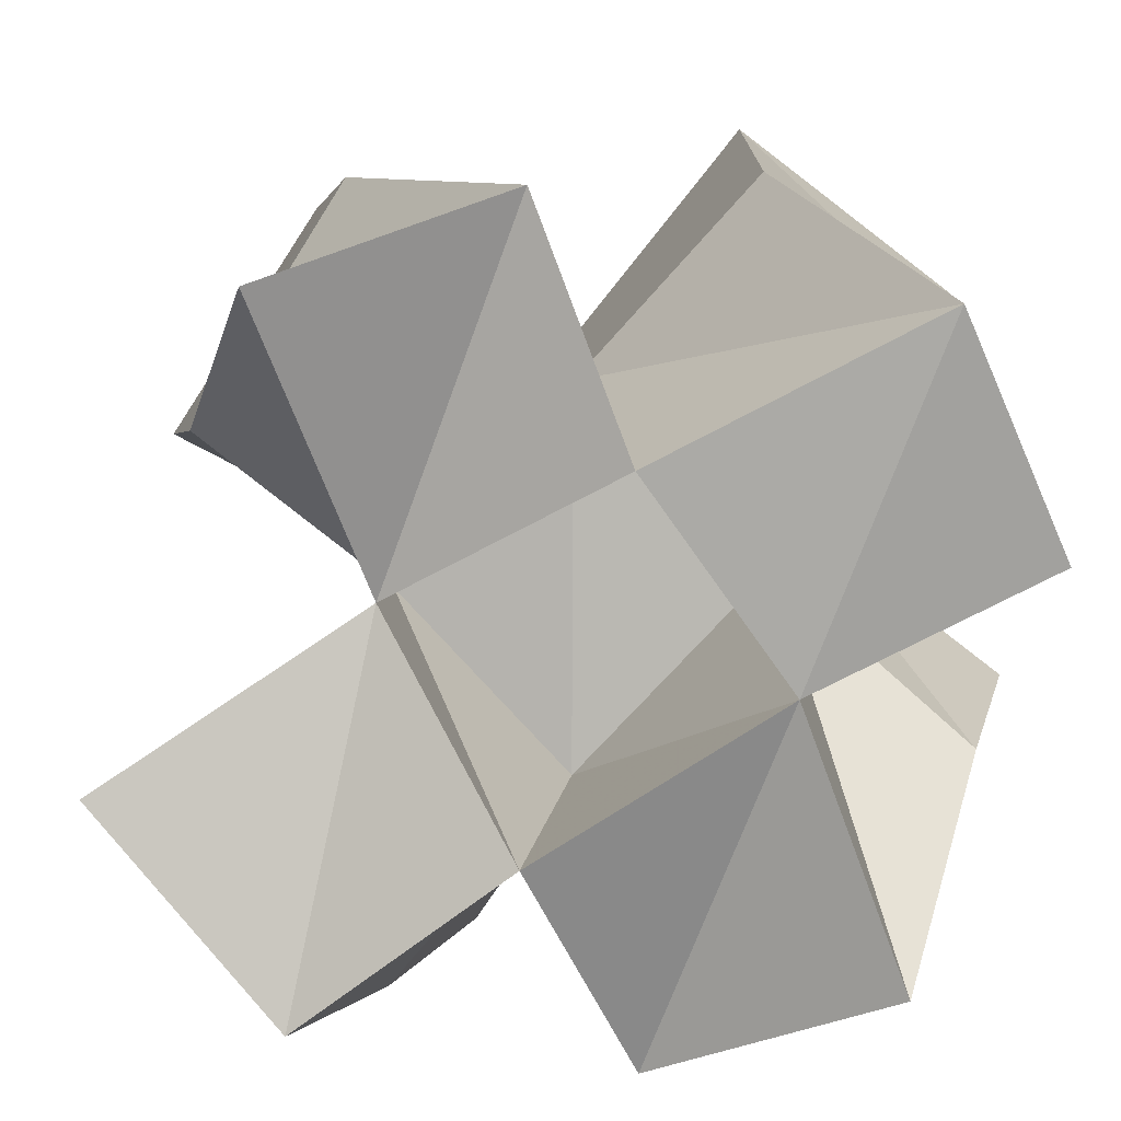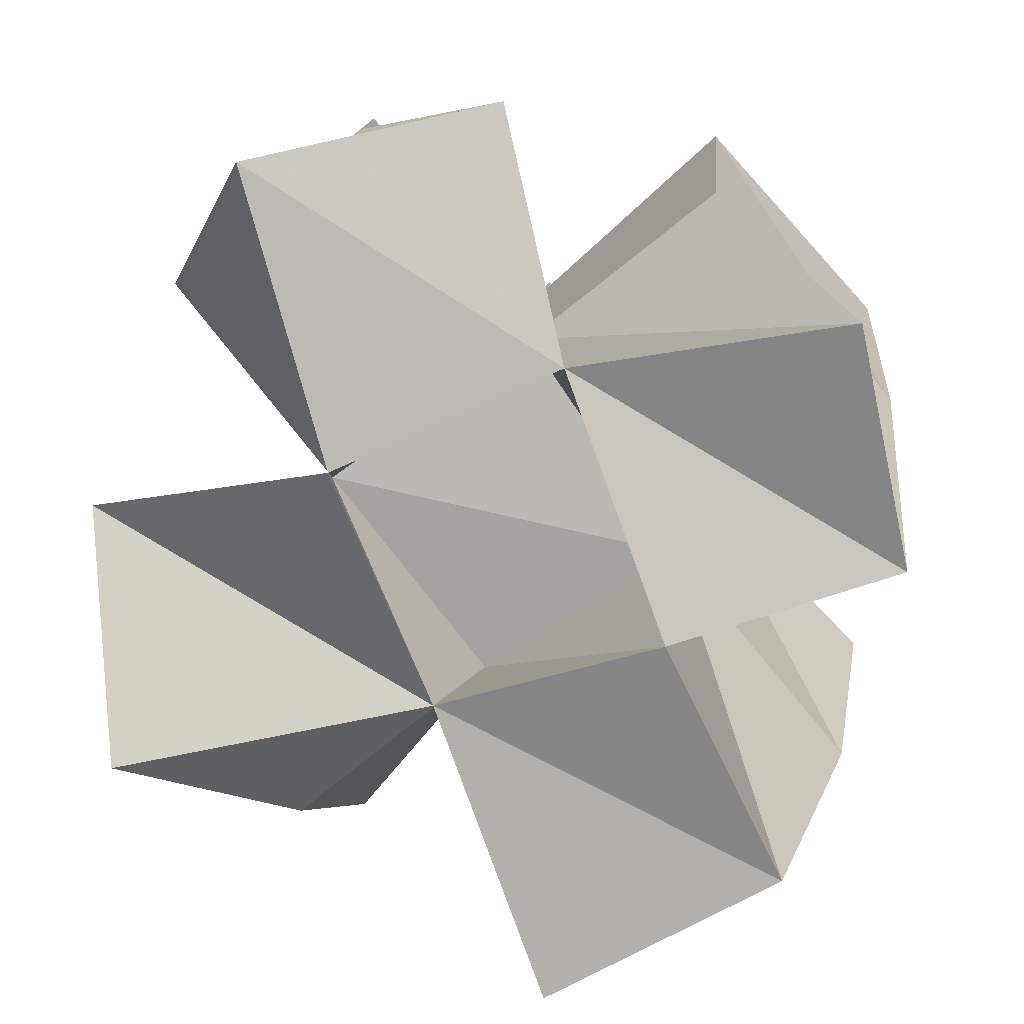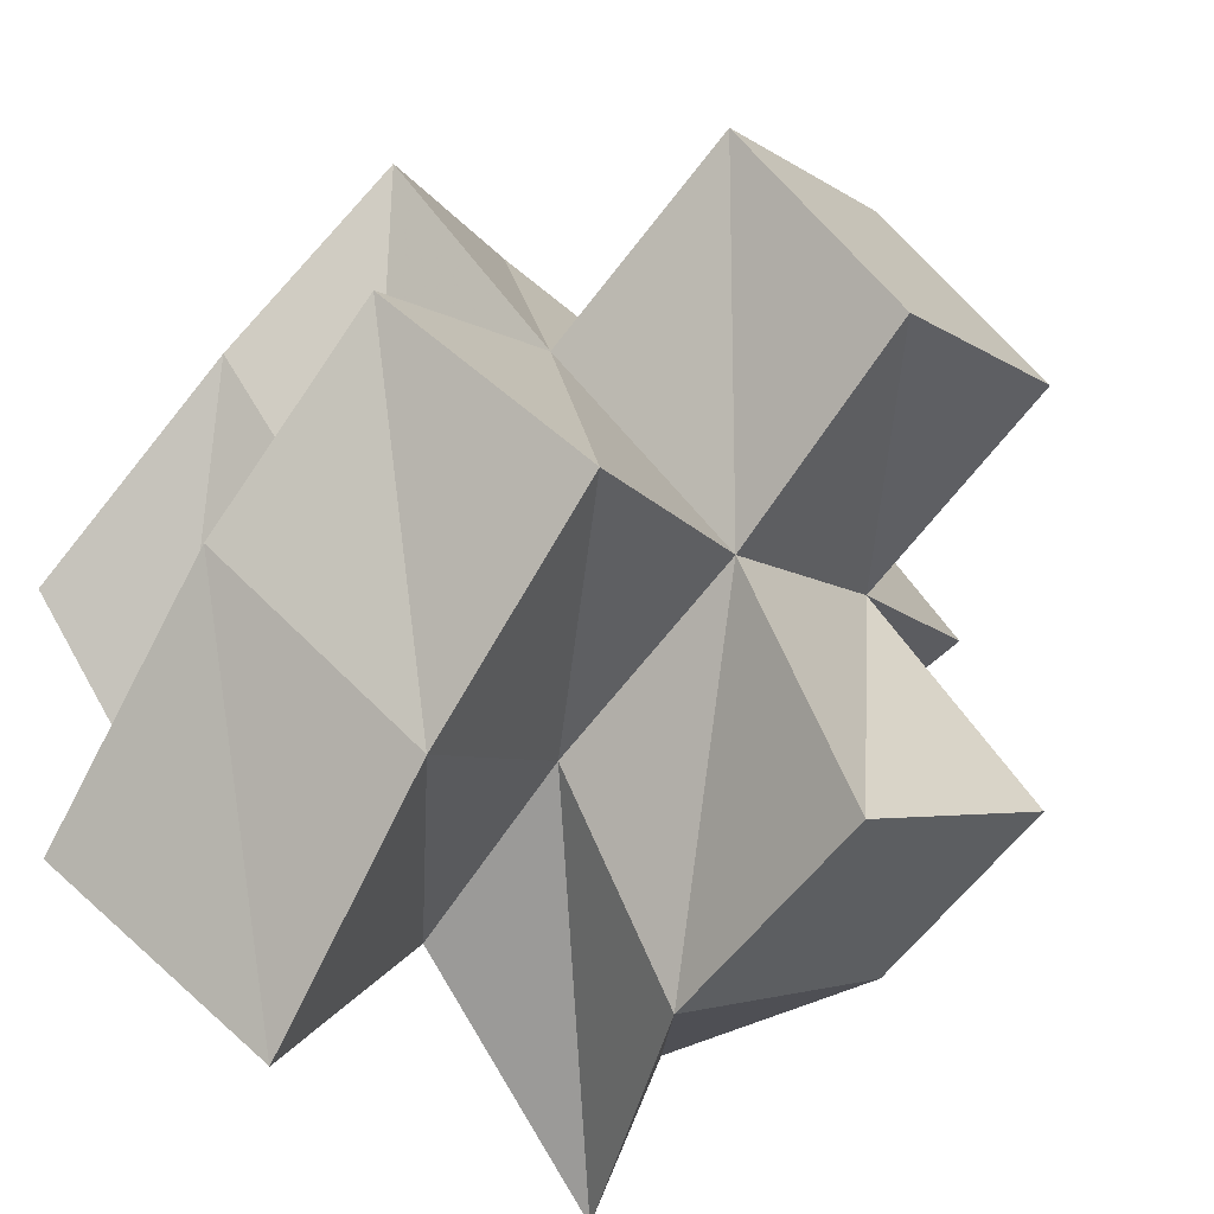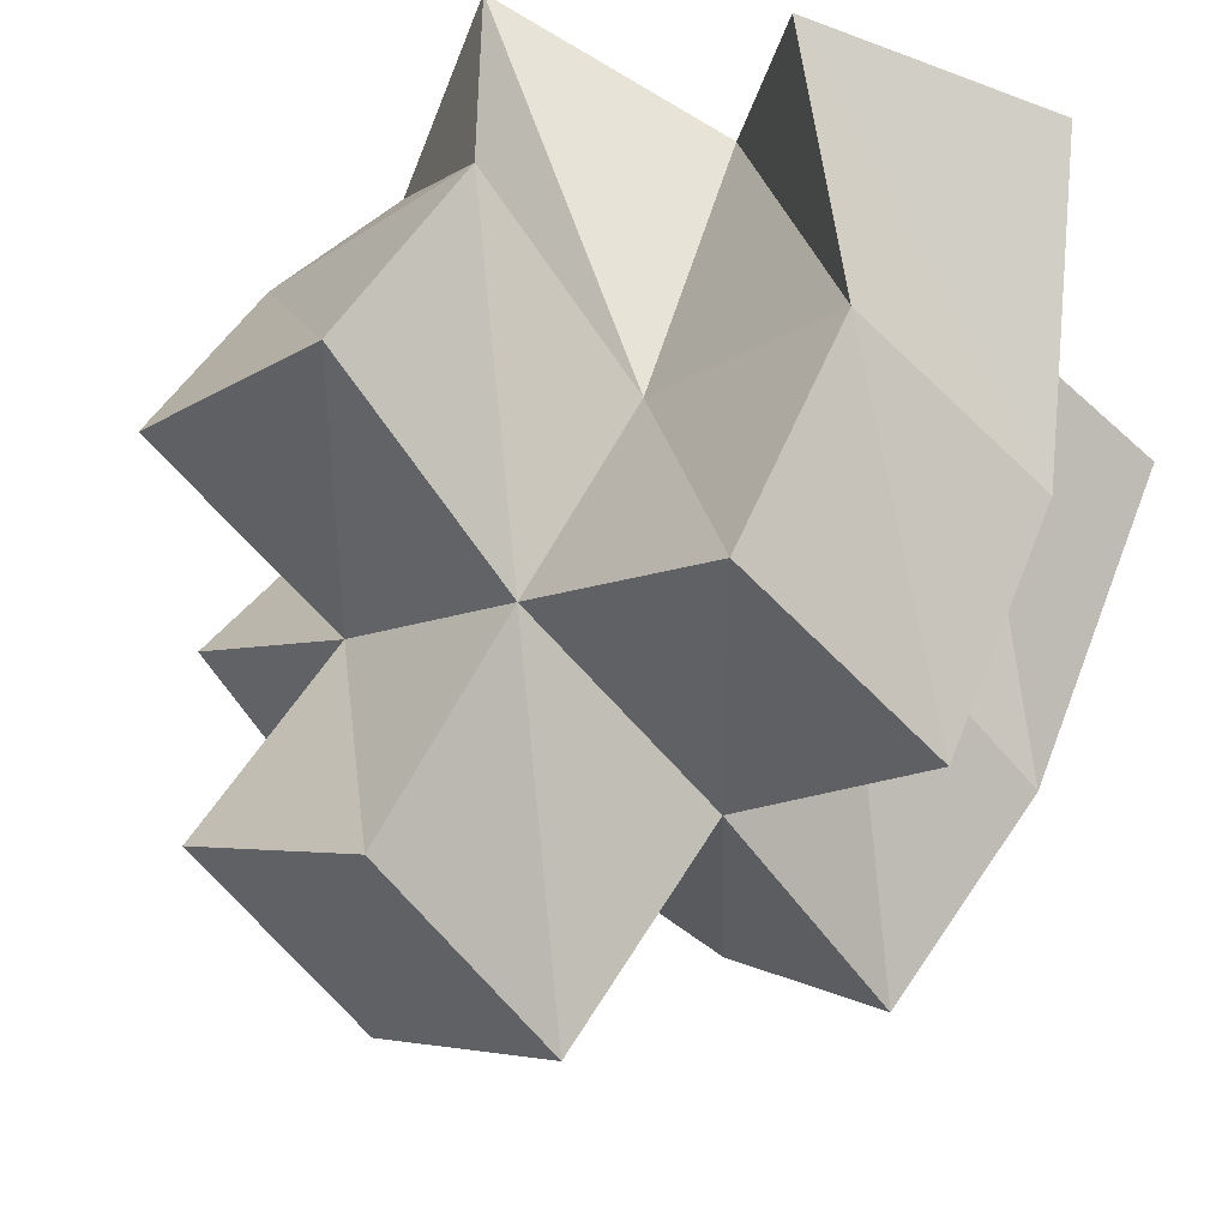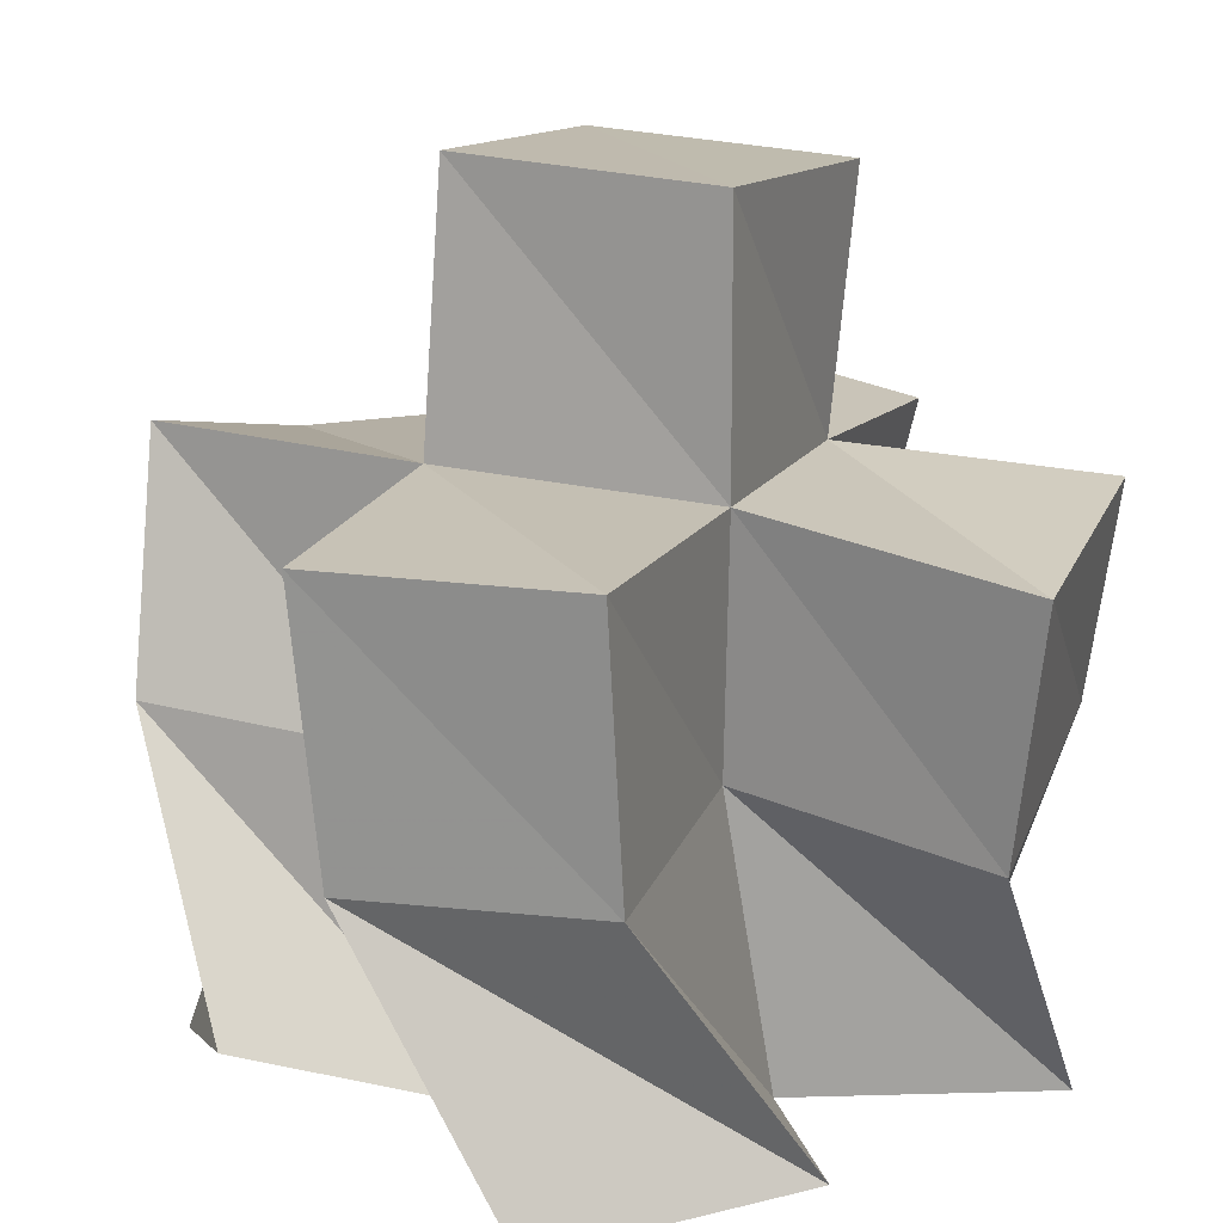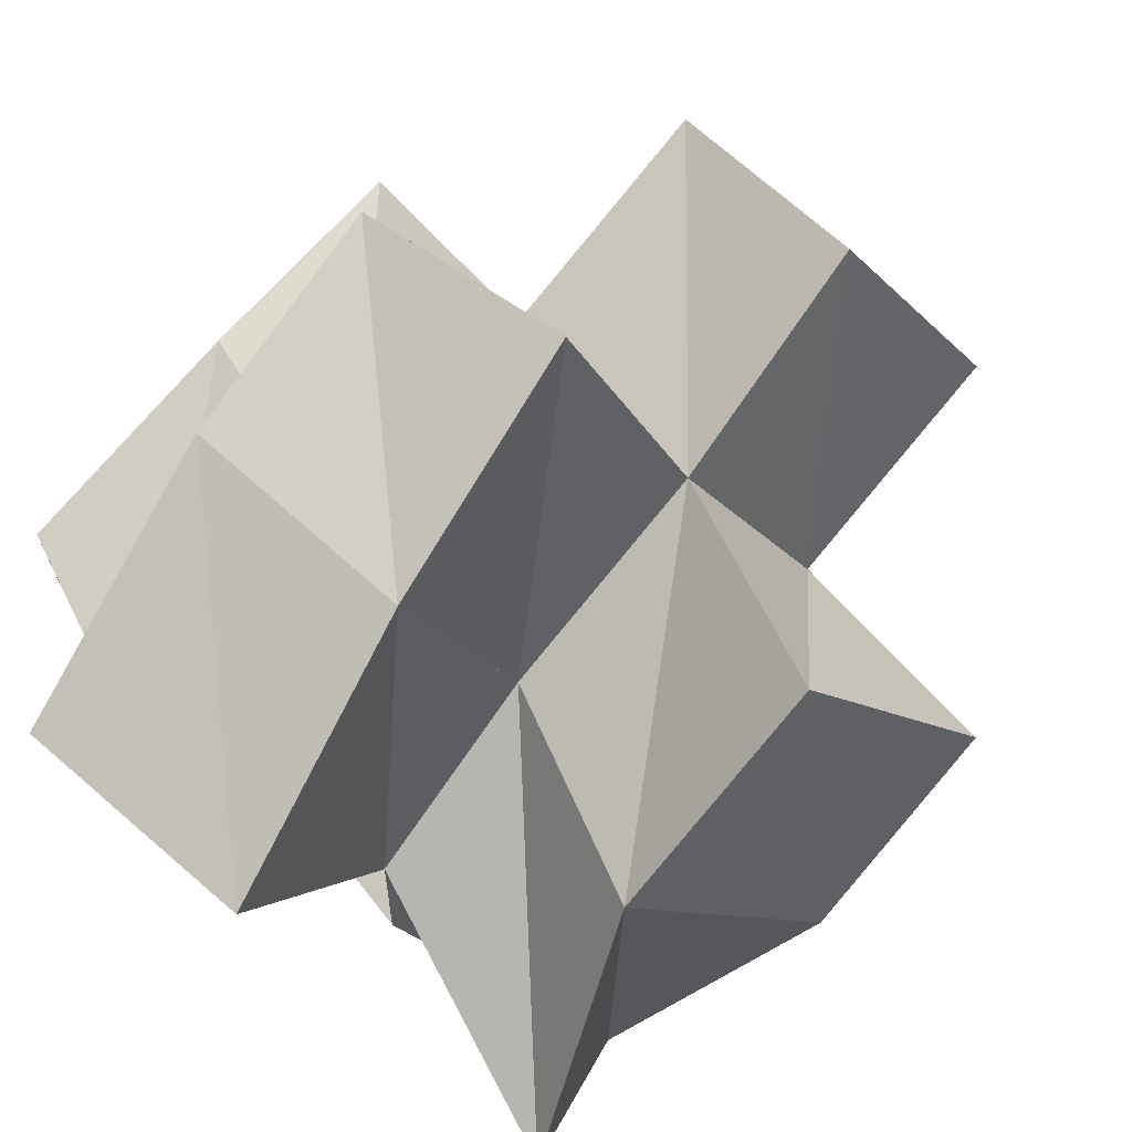
<metadata>
{"format":"obj","ext":"obj","renderer":"f3d","projection":"perspective","resolution":1024,"background":"white","views":[{"elev":-79.2,"azim":-78.7,"up":"+Y"},{"elev":7.5,"azim":4.5,"up":"+Z"},{"elev":-66.6,"azim":138.4,"up":"+Z"},{"elev":60.6,"azim":-152.7,"up":"+Z"},{"elev":14.4,"azim":-20.8,"up":"+Y"},{"elev":-78.8,"azim":137.2,"up":"+Z"}]}
</metadata>
<code>
v 0.5758 0.1 0.2214
v 0.5505 0.1478 0.2432
v 0.5245 0.1031 0.2131
v 0.5143 0.1586 0.2146
v 0.5855 0.1168 0.1758
v 0.585 0.162 0.203
v 0.5426 0.1006 0.1646
v 0.5434 0.1555 0.173
v 0.5134 0.1092 0.2593
v 0.4821 0.1535 0.2552
v 0.4678 0.1 0.2487
v 0.4457 0.152 0.2255
v 0.4833 0.1 0.1948
v 0.4752 0.1592 0.1869
v 0.4995 0.1199 0.1493
v 0.5054 0.1618 0.1486
v 0.5636 0.1046 0.1217
v 0.5766 0.1597 0.1326
v 0.5205 0.1126 0.09629
v 0.5346 0.1661 0.105
v 0.4379 0.1135 0.1868
v 0.4333 0.1649 0.1551
v 0.4436 0.1 0.1411
v 0.4696 0.1502 0.1212
v 0.5504 0.1951 0.2545
v 0.5127 0.2051 0.2206
v 0.5827 0.2043 0.2185
v 0.5466 0.2061 0.1821
v 0.4781 0.2032 0.2584
v 0.4406 0.2028 0.2254
v 0.4744 0.208 0.1859
v 0.5084 0.2088 0.1484
v 0.5811 0.2047 0.1466
v 0.5435 0.2154 0.1139
v 0.44 0.21 0.1446
v 0.4754 0.2003 0.1103
v 0.5121 0.2541 0.2218
v 0.4781 0.2573 0.1853
v 0.5489 0.2536 0.1878
v 0.515 0.2567 0.1509
f 1 2 4
f 3 1 4
f 2 6 8
f 4 2 8
f 6 5 7
f 8 6 7
f 5 1 3
f 7 5 3
f 8 7 3
f 4 8 3
f 2 1 5
f 6 2 5
f 9 10 12
f 11 9 12
f 10 4 14
f 12 10 14
f 4 3 13
f 14 4 13
f 3 9 11
f 13 3 11
f 14 13 11
f 12 14 11
f 10 9 3
f 4 10 3
f 7 8 16
f 15 7 16
f 8 18 20
f 16 8 20
f 18 17 19
f 20 18 19
f 17 7 15
f 19 17 15
f 20 19 15
f 16 20 15
f 8 7 17
f 18 8 17
f 13 14 22
f 21 13 22
f 14 16 24
f 22 14 24
f 16 15 23
f 24 16 23
f 15 13 21
f 23 15 21
f 24 23 21
f 22 24 21
f 14 13 15
f 16 14 15
f 2 25 26
f 4 2 26
f 25 27 28
f 26 25 28
f 27 6 8
f 28 27 8
f 6 2 4
f 8 6 4
f 28 8 4
f 26 28 4
f 25 2 6
f 27 25 6
f 10 29 30
f 12 10 30
f 29 26 31
f 30 29 31
f 26 4 14
f 31 26 14
f 4 10 12
f 14 4 12
f 31 14 12
f 30 31 12
f 29 10 4
f 26 29 4
f 8 28 32
f 16 8 32
f 28 33 34
f 32 28 34
f 33 18 20
f 34 33 20
f 18 8 16
f 20 18 16
f 34 20 16
f 32 34 16
f 28 8 18
f 33 28 18
f 14 31 35
f 22 14 35
f 31 32 36
f 35 31 36
f 32 16 24
f 36 32 24
f 16 14 22
f 24 16 22
f 36 24 22
f 35 36 22
f 31 14 16
f 32 31 16
f 4 26 31
f 14 4 31
f 26 28 32
f 31 26 32
f 28 8 16
f 32 28 16
f 8 4 14
f 16 8 14
f 32 16 14
f 31 32 14
f 26 4 8
f 28 26 8
f 26 37 38
f 31 26 38
f 37 39 40
f 38 37 40
f 39 28 32
f 40 39 32
f 28 26 31
f 32 28 31
f 40 32 31
f 38 40 31
f 37 26 28
f 39 37 28

</code>
